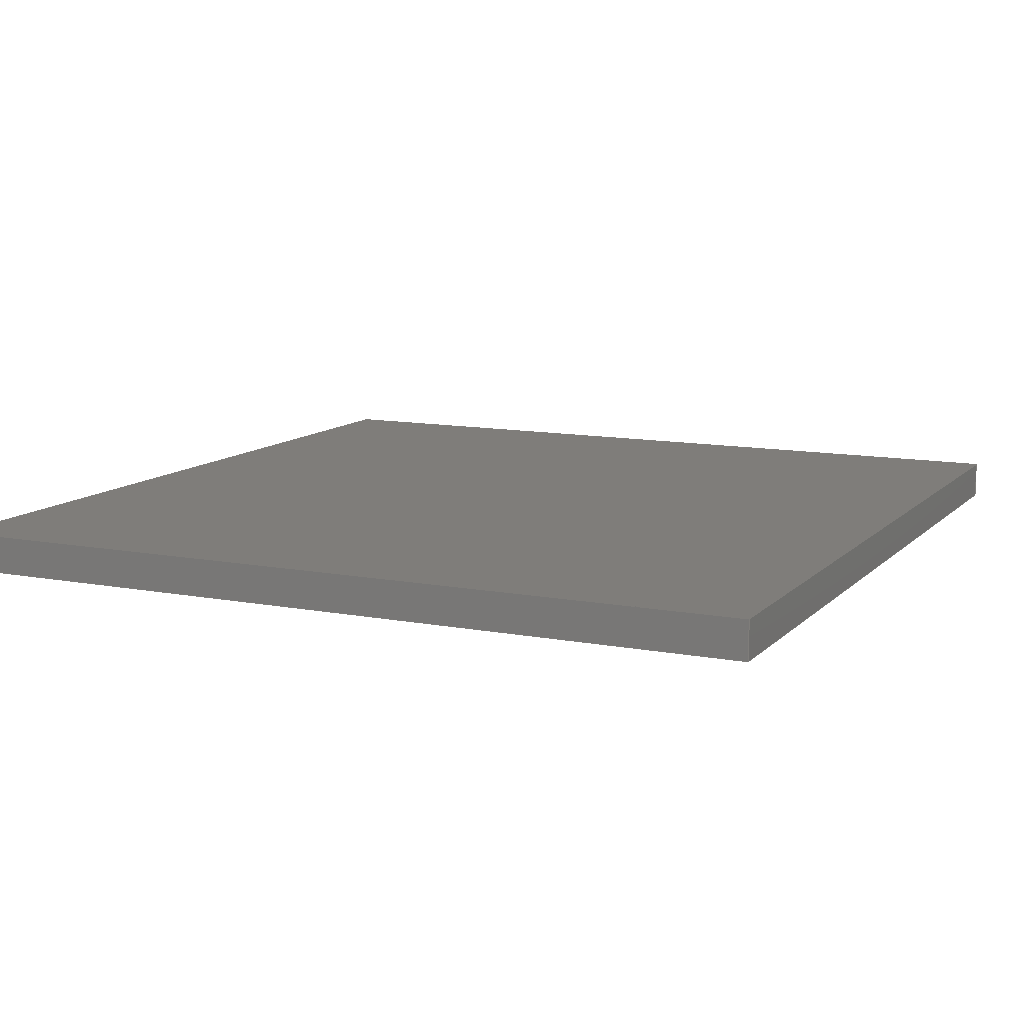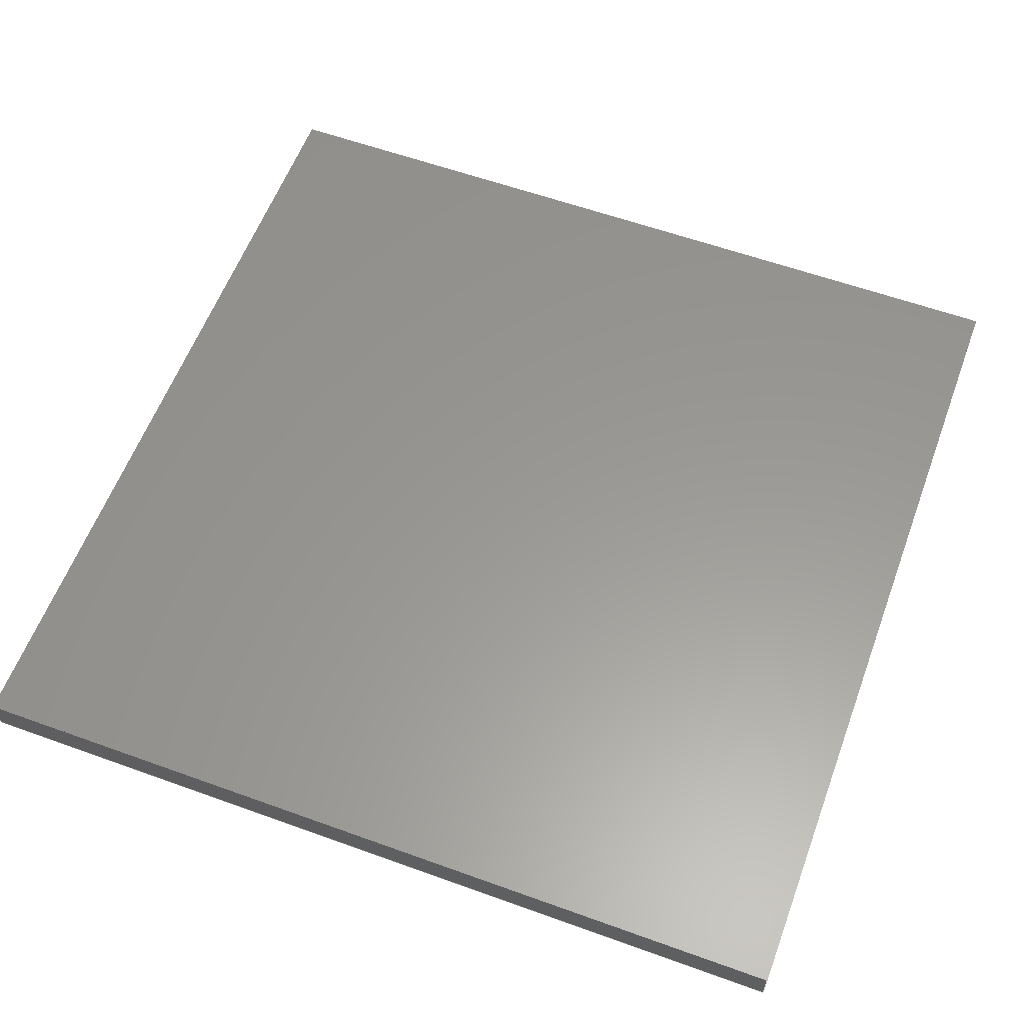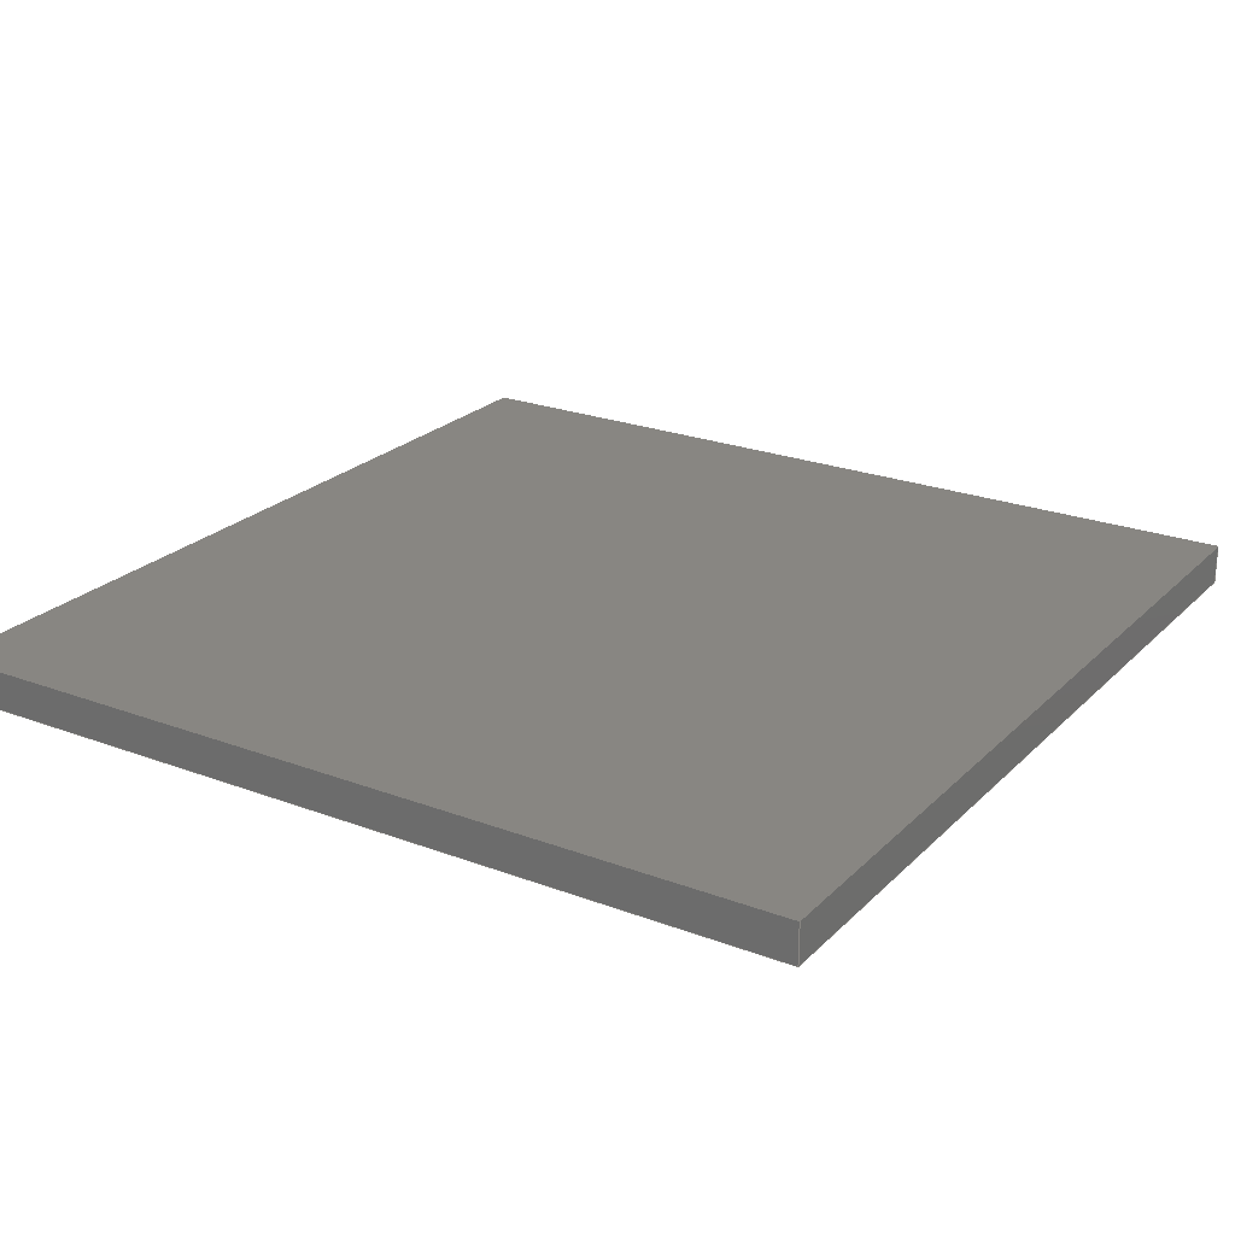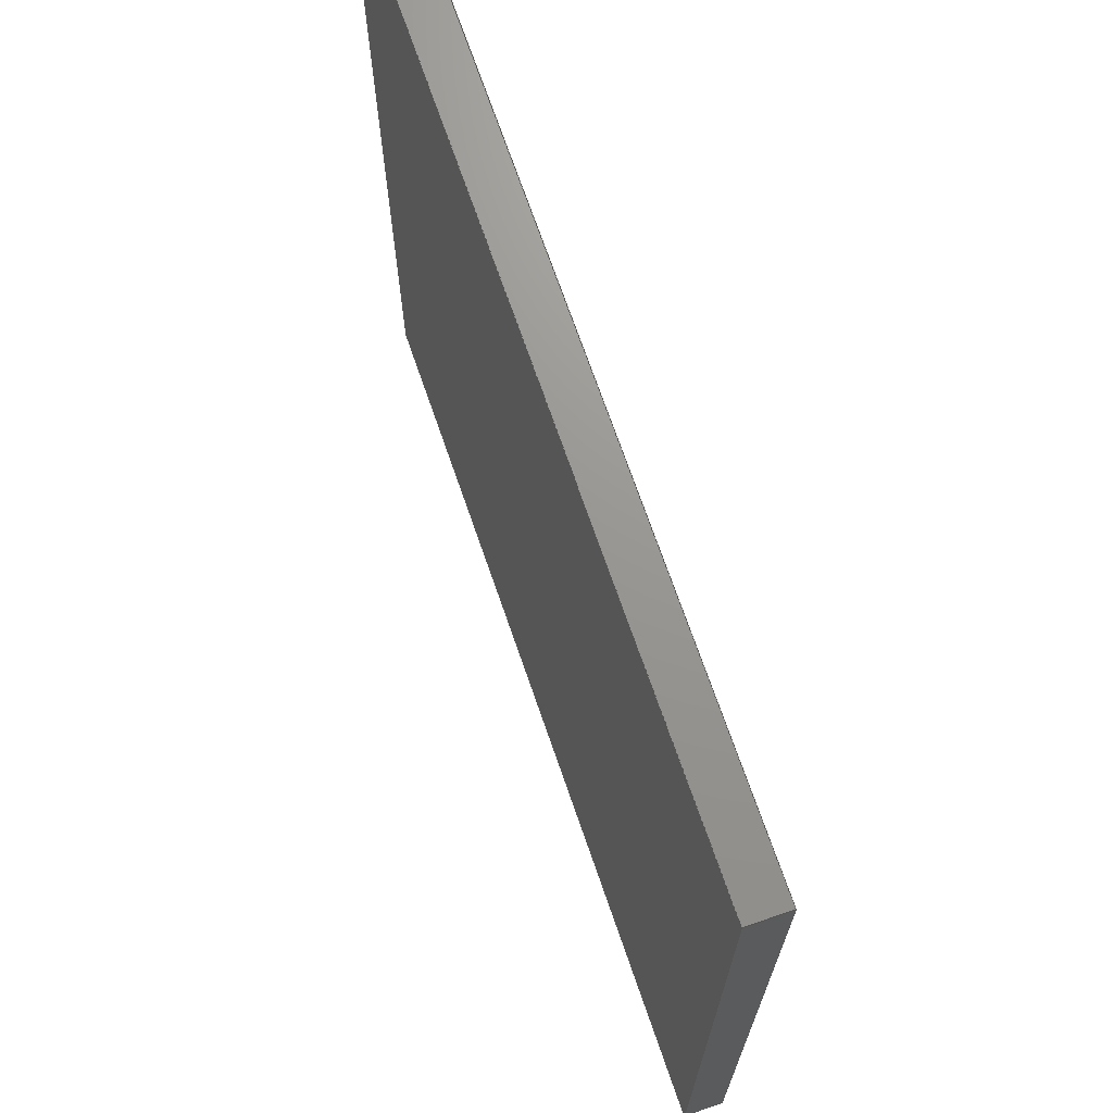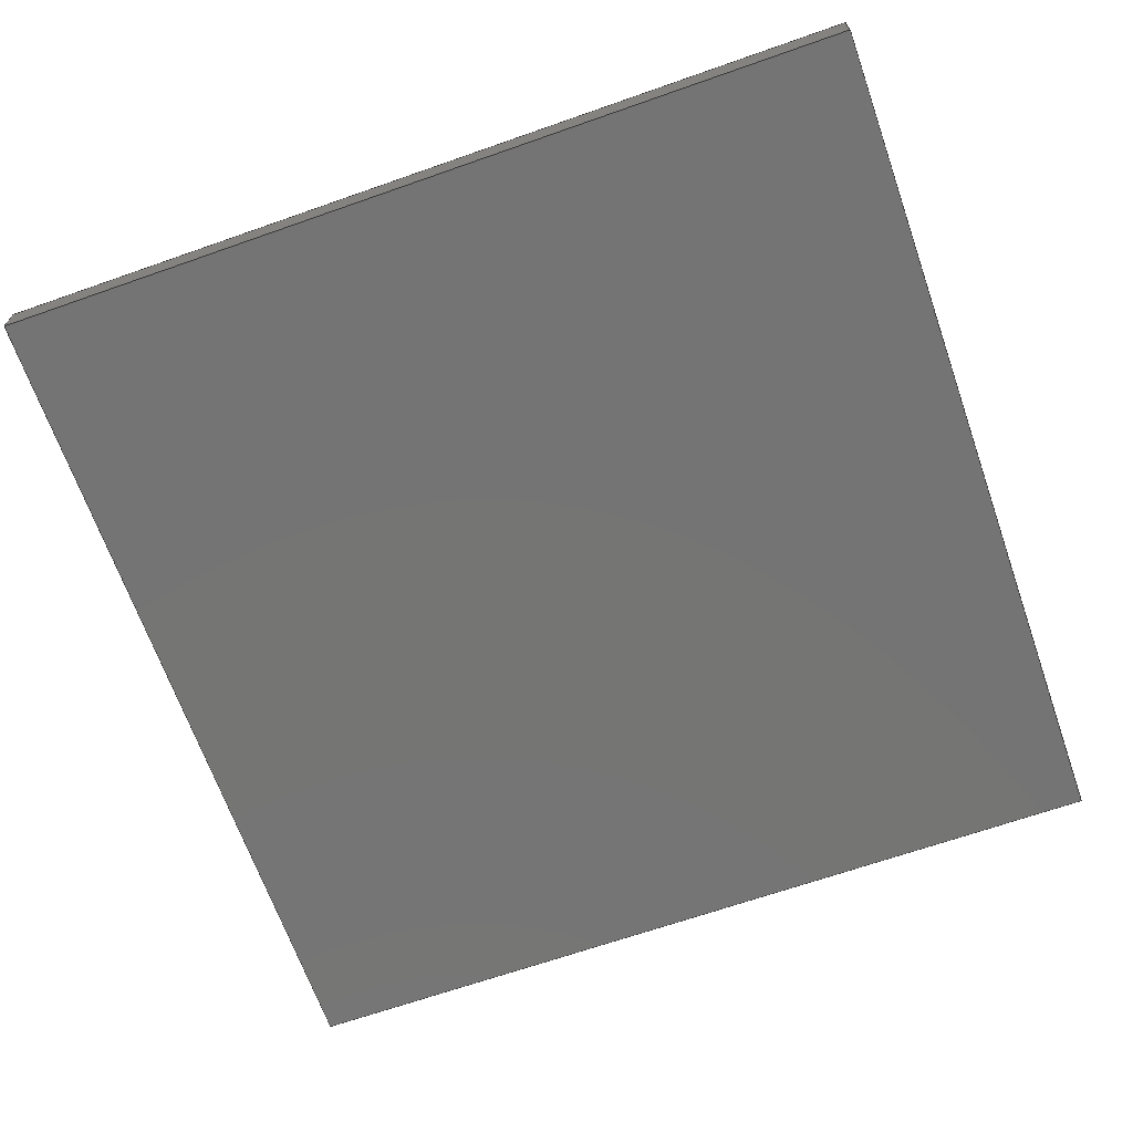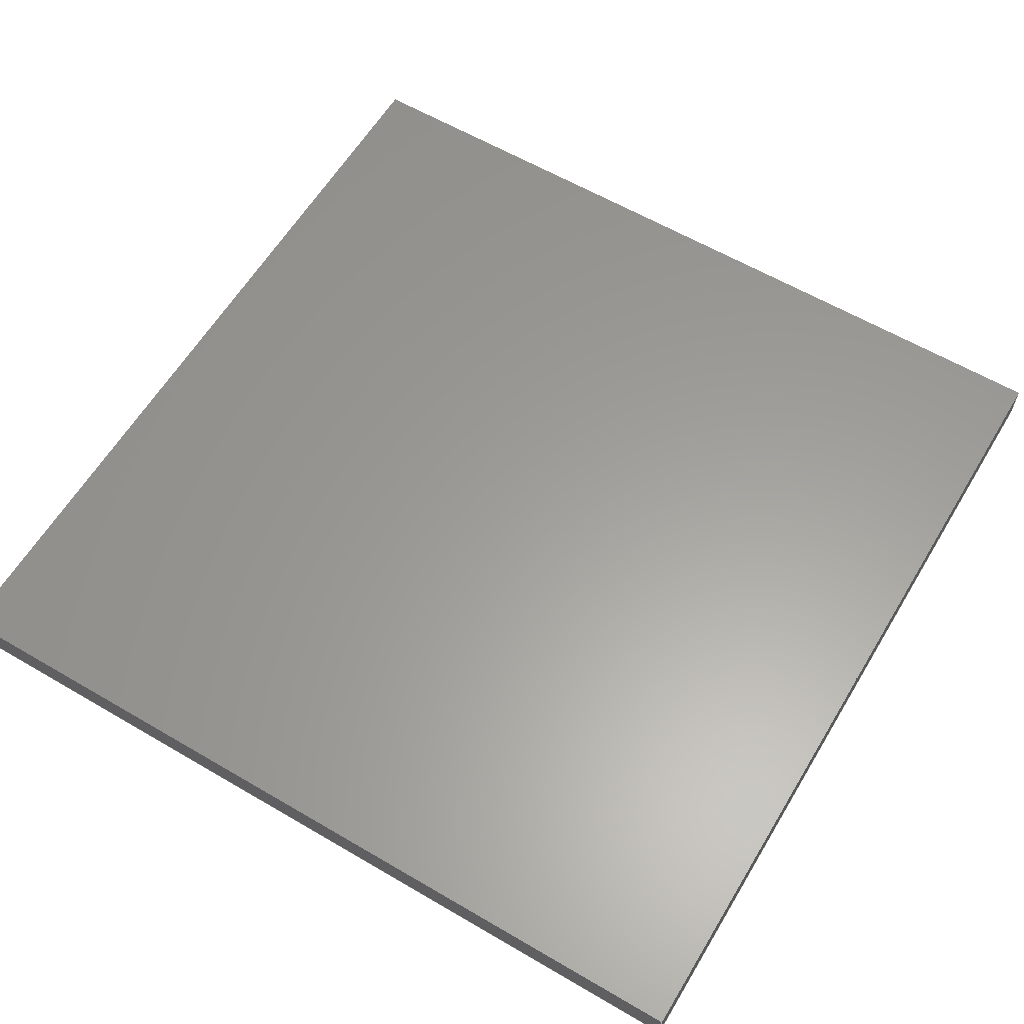
<metadata>
{"format":"step","ext":"stp","renderer":"f3d","projection":"perspective","resolution":1024,"background":"white","views":[{"elev":11.2,"azim":115.3,"up":"+Z"},{"elev":59.1,"azim":-69.6,"up":"+Z"},{"elev":23.5,"azim":-57.5,"up":"+Z"},{"elev":70.4,"azim":71.0,"up":"+Y"},{"elev":-67.0,"azim":-160.6,"up":"+Z"},{"elev":60.6,"azim":30.9,"up":"+Z"}]}
</metadata>
<code>
ISO-10303-21;
DATA;
#1=MECHANICAL_DESIGN_GEOMETRIC_PRESENTATION_REPRESENTATION('',(#8),#166);
#2=DIMENSIONAL_EXPONENTS(0,0,0,0,0,0,0);
#3=(
CONVERSION_BASED_UNIT('degree',#4)
NAMED_UNIT(#2)
PLANE_ANGLE_UNIT()
);
#4=PLANE_ANGLE_MEASURE_WITH_UNIT(PLANE_ANGLE_MEASURE(0.01745),#169);
#5=PRESENTATION_LAYER_ASSIGNMENT('3D','',(#102));
#6=SHAPE_REPRESENTATION_RELATIONSHIP('SRR','None',#172,#7);
#7=ADVANCED_BREP_SHAPE_REPRESENTATION($,(#102),#165);
#8=STYLED_ITEM($,(#182),#102);
#9=FACE_OUTER_BOUND($,#15,.T.);
#10=FACE_OUTER_BOUND($,#16,.T.);
#11=FACE_OUTER_BOUND($,#17,.T.);
#12=FACE_OUTER_BOUND($,#18,.T.);
#13=FACE_OUTER_BOUND($,#19,.T.);
#14=FACE_OUTER_BOUND($,#20,.T.);
#15=EDGE_LOOP($,(#65,#66,#67,#68));
#16=EDGE_LOOP($,(#69,#70,#71,#72));
#17=EDGE_LOOP($,(#73,#74,#75,#76));
#18=EDGE_LOOP($,(#77,#78,#79,#80));
#19=EDGE_LOOP($,(#81,#82,#83,#84));
#20=EDGE_LOOP($,(#85,#86,#87,#88));
#21=LINE($,#140,#33);
#22=LINE($,#142,#34);
#23=LINE($,#144,#35);
#24=LINE($,#145,#36);
#25=LINE($,#148,#37);
#26=LINE($,#150,#38);
#27=LINE($,#151,#39);
#28=LINE($,#154,#40);
#29=LINE($,#156,#41);
#30=LINE($,#157,#42);
#31=LINE($,#159,#43);
#32=LINE($,#160,#44);
#33=VECTOR($,#114,9);
#34=VECTOR($,#115,0.4);
#35=VECTOR($,#116,9);
#36=VECTOR($,#117,0.4);
#37=VECTOR($,#120,9);
#38=VECTOR($,#121,9);
#39=VECTOR($,#122,0.4);
#40=VECTOR($,#125,9);
#41=VECTOR($,#126,9);
#42=VECTOR($,#127,0.4);
#43=VECTOR($,#130,9);
#44=VECTOR($,#131,9);
#45=VERTEX_POINT($,#138);
#46=VERTEX_POINT($,#139);
#47=VERTEX_POINT($,#141);
#48=VERTEX_POINT($,#143);
#49=VERTEX_POINT($,#147);
#50=VERTEX_POINT($,#149);
#51=VERTEX_POINT($,#153);
#52=VERTEX_POINT($,#155);
#53=EDGE_CURVE($,#45,#46,#21,.T.);
#54=EDGE_CURVE($,#46,#47,#22,.T.);
#55=EDGE_CURVE($,#48,#47,#23,.T.);
#56=EDGE_CURVE($,#45,#48,#24,.T.);
#57=EDGE_CURVE($,#49,#45,#25,.T.);
#58=EDGE_CURVE($,#50,#48,#26,.T.);
#59=EDGE_CURVE($,#49,#50,#27,.T.);
#60=EDGE_CURVE($,#51,#49,#28,.T.);
#61=EDGE_CURVE($,#52,#50,#29,.T.);
#62=EDGE_CURVE($,#51,#52,#30,.T.);
#63=EDGE_CURVE($,#46,#51,#31,.T.);
#64=EDGE_CURVE($,#47,#52,#32,.T.);
#65=ORIENTED_EDGE($,*,*,#53,.T.);
#66=ORIENTED_EDGE($,*,*,#54,.T.);
#67=ORIENTED_EDGE($,*,*,#55,.F.);
#68=ORIENTED_EDGE($,*,*,#56,.F.);
#69=ORIENTED_EDGE($,*,*,#57,.T.);
#70=ORIENTED_EDGE($,*,*,#56,.T.);
#71=ORIENTED_EDGE($,*,*,#58,.F.);
#72=ORIENTED_EDGE($,*,*,#59,.F.);
#73=ORIENTED_EDGE($,*,*,#60,.T.);
#74=ORIENTED_EDGE($,*,*,#59,.T.);
#75=ORIENTED_EDGE($,*,*,#61,.F.);
#76=ORIENTED_EDGE($,*,*,#62,.F.);
#77=ORIENTED_EDGE($,*,*,#63,.T.);
#78=ORIENTED_EDGE($,*,*,#62,.T.);
#79=ORIENTED_EDGE($,*,*,#64,.F.);
#80=ORIENTED_EDGE($,*,*,#54,.F.);
#81=ORIENTED_EDGE($,*,*,#64,.T.);
#82=ORIENTED_EDGE($,*,*,#61,.T.);
#83=ORIENTED_EDGE($,*,*,#58,.T.);
#84=ORIENTED_EDGE($,*,*,#55,.T.);
#85=ORIENTED_EDGE($,*,*,#63,.F.);
#86=ORIENTED_EDGE($,*,*,#53,.F.);
#87=ORIENTED_EDGE($,*,*,#57,.F.);
#88=ORIENTED_EDGE($,*,*,#60,.F.);
#89=PLANE($,#104);
#90=PLANE($,#105);
#91=PLANE($,#106);
#92=PLANE($,#107);
#93=PLANE($,#108);
#94=PLANE($,#109);
#95=ADVANCED_FACE($,(#9),#89,.T.);
#96=ADVANCED_FACE($,(#10),#90,.T.);
#97=ADVANCED_FACE($,(#11),#91,.T.);
#98=ADVANCED_FACE($,(#12),#92,.T.);
#99=ADVANCED_FACE($,(#13),#93,.T.);
#100=ADVANCED_FACE($,(#14),#94,.T.);
#101=CLOSED_SHELL($,(#95,#96,#97,#98,#99,#100));
#102=MANIFOLD_SOLID_BREP('2.2e+10',#101);
#103=AXIS2_PLACEMENT_3D('placement',#136,#110,#111);
#104=AXIS2_PLACEMENT_3D($,#137,#112,#113);
#105=AXIS2_PLACEMENT_3D($,#146,#118,#119);
#106=AXIS2_PLACEMENT_3D($,#152,#123,#124);
#107=AXIS2_PLACEMENT_3D($,#158,#128,#129);
#108=AXIS2_PLACEMENT_3D($,#161,#132,#133);
#109=AXIS2_PLACEMENT_3D($,#162,#134,#135);
#110=DIRECTION('axis',(0,0,1));
#111=DIRECTION('refdir',(1,0,0));
#112=DIRECTION('center_axis',(-1,1.974e-16,0));
#113=DIRECTION('ref_axis',(0,1,0));
#114=DIRECTION($,(1.974e-16,1,0));
#115=DIRECTION($,(0,0,-1));
#116=DIRECTION($,(1.974e-16,1,0));
#117=DIRECTION($,(0,0,-1));
#118=DIRECTION('center_axis',(0,-1,0));
#119=DIRECTION('ref_axis',(-1,0,0));
#120=DIRECTION($,(-1,0,0));
#121=DIRECTION($,(-1,0,0));
#122=DIRECTION($,(0,0,-1));
#123=DIRECTION('center_axis',(1,0,0));
#124=DIRECTION('ref_axis',(0,-1,0));
#125=DIRECTION($,(0,-1,0));
#126=DIRECTION($,(0,-1,0));
#127=DIRECTION($,(0,0,-1));
#128=DIRECTION('center_axis',(-6.908e-16,1,0));
#129=DIRECTION('ref_axis',(1,8.882e-16,0));
#130=DIRECTION($,(1,6.908e-16,0));
#131=DIRECTION($,(1,6.908e-16,0));
#132=DIRECTION('center_axis',(0,0,-1));
#133=DIRECTION('ref_axis',(-1,0,0));
#134=DIRECTION('center_axis',(0,0,1));
#135=DIRECTION('ref_axis',(1,0,0));
#136=CARTESIAN_POINT('',(0,0,0));
#137=CARTESIAN_POINT('Origin',(-4.5,-4.5,1.55));
#138=CARTESIAN_POINT('',(-4.5,-4.5,1.55));
#139=CARTESIAN_POINT('',(-4.5,4.5,1.55));
#140=CARTESIAN_POINT($,(-4.5,-4.5,1.55));
#141=CARTESIAN_POINT('',(-4.5,4.5,1.15));
#142=CARTESIAN_POINT($,(-4.5,4.5,1.55));
#143=CARTESIAN_POINT('',(-4.5,-4.5,1.15));
#144=CARTESIAN_POINT($,(-4.5,-4.5,1.15));
#145=CARTESIAN_POINT($,(-4.5,-4.5,1.55));
#146=CARTESIAN_POINT('Origin',(4.5,-4.5,1.55));
#147=CARTESIAN_POINT('',(4.5,-4.5,1.55));
#148=CARTESIAN_POINT($,(4.5,-4.5,1.55));
#149=CARTESIAN_POINT('',(4.5,-4.5,1.15));
#150=CARTESIAN_POINT($,(4.5,-4.5,1.15));
#151=CARTESIAN_POINT($,(4.5,-4.5,1.55));
#152=CARTESIAN_POINT('Origin',(4.5,4.5,1.55));
#153=CARTESIAN_POINT('',(4.5,4.5,1.55));
#154=CARTESIAN_POINT($,(4.5,4.5,1.55));
#155=CARTESIAN_POINT('',(4.5,4.5,1.15));
#156=CARTESIAN_POINT($,(4.5,4.5,1.15));
#157=CARTESIAN_POINT($,(4.5,4.5,1.55));
#158=CARTESIAN_POINT('Origin',(-4.5,4.5,1.55));
#159=CARTESIAN_POINT($,(-4.5,4.5,1.55));
#160=CARTESIAN_POINT($,(-4.5,4.5,1.15));
#161=CARTESIAN_POINT('Origin',(0,1.332e-15,1.15));
#162=CARTESIAN_POINT('Origin',(4.441e-16,1.554e-15,
1.55));
#163=UNCERTAINTY_MEASURE_WITH_UNIT(LENGTH_MEASURE(0.01),#167,
'DISTANCE_ACCURACY_VALUE',
'Maximum model space distance between geometric entities at asserted c
onnectivities');
#164=UNCERTAINTY_MEASURE_WITH_UNIT(LENGTH_MEASURE(1e-06),#167,
'DISTANCE_ACCURACY_VALUE',
'Maximum model space distance between geometric entities at asserted c
onnectivities');
#165=(
GEOMETRIC_REPRESENTATION_CONTEXT(3)
GLOBAL_UNCERTAINTY_ASSIGNED_CONTEXT((#163))
GLOBAL_UNIT_ASSIGNED_CONTEXT((#167,#169,#168))
REPRESENTATION_CONTEXT('','3D')
);
#166=(
GEOMETRIC_REPRESENTATION_CONTEXT(3)
GLOBAL_UNCERTAINTY_ASSIGNED_CONTEXT((#164))
GLOBAL_UNIT_ASSIGNED_CONTEXT((#167,#3,#168))
REPRESENTATION_CONTEXT('','3D')
);
#167=(
LENGTH_UNIT()
NAMED_UNIT(*)
SI_UNIT(.MILLI.,.METRE.)
);
#168=(
NAMED_UNIT(*)
SI_UNIT($,.STERADIAN.)
SOLID_ANGLE_UNIT()
);
#169=(
NAMED_UNIT(*)
PLANE_ANGLE_UNIT()
SI_UNIT($,.RADIAN.)
);
#170=SHAPE_DEFINITION_REPRESENTATION(#171,#172);
#171=PRODUCT_DEFINITION_SHAPE('',$,#174);
#172=SHAPE_REPRESENTATION('',(#103),#165);
#173=PRODUCT_DEFINITION_CONTEXT('part definition',#178,'design');
#174=PRODUCT_DEFINITION('Product','Product',#175,#173);
#175=PRODUCT_DEFINITION_FORMATION('',$,#180);
#176=PRODUCT_RELATED_PRODUCT_CATEGORY('Product','Product',(#180));
#177=APPLICATION_PROTOCOL_DEFINITION('international standard',
'automotive_design',2009,#178);
#178=APPLICATION_CONTEXT(
'Core Data for Automotive Mechanical Design Process');
#179=PRODUCT_CONTEXT('part definition',#178,'mechanical');
#180=PRODUCT('Product','Product',$,(#179));
#181=PRESENTATION_STYLE_ASSIGNMENT((#183));
#182=PRESENTATION_STYLE_ASSIGNMENT((#184));
#183=SURFACE_STYLE_USAGE(.BOTH.,#185);
#184=SURFACE_STYLE_USAGE(.BOTH.,#186);
#185=SURFACE_SIDE_STYLE($,(#187));
#186=SURFACE_SIDE_STYLE($,(#188));
#187=SURFACE_STYLE_FILL_AREA(#189);
#188=SURFACE_STYLE_FILL_AREA(#190);
#189=FILL_AREA_STYLE($,(#191));
#190=FILL_AREA_STYLE($,(#192));
#191=FILL_AREA_STYLE_COLOUR($,#193);
#192=FILL_AREA_STYLE_COLOUR($,#194);
#193=COLOUR_RGB('',1,1,1);
#194=COLOUR_RGB('',0.8667,0.8667,0.8667);
ENDSEC;
END-ISO-10303-21;

</code>
